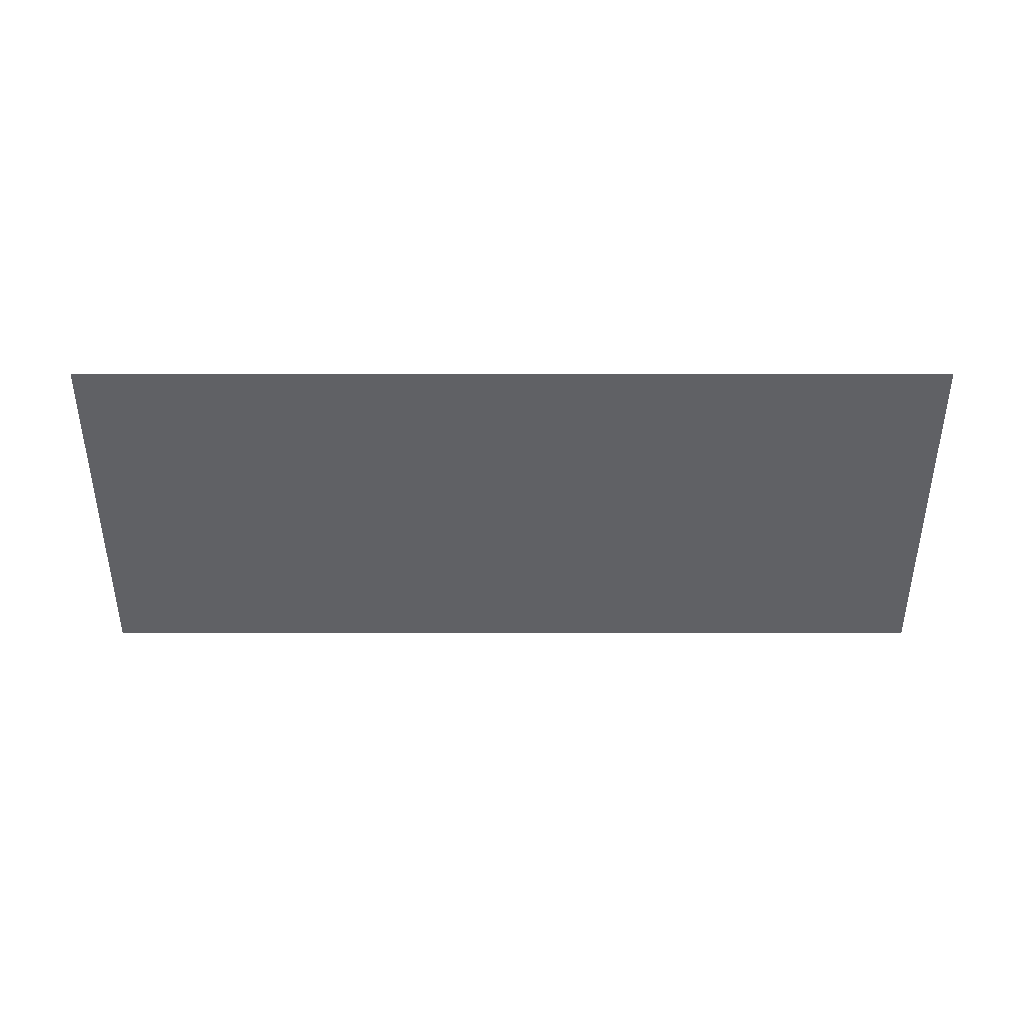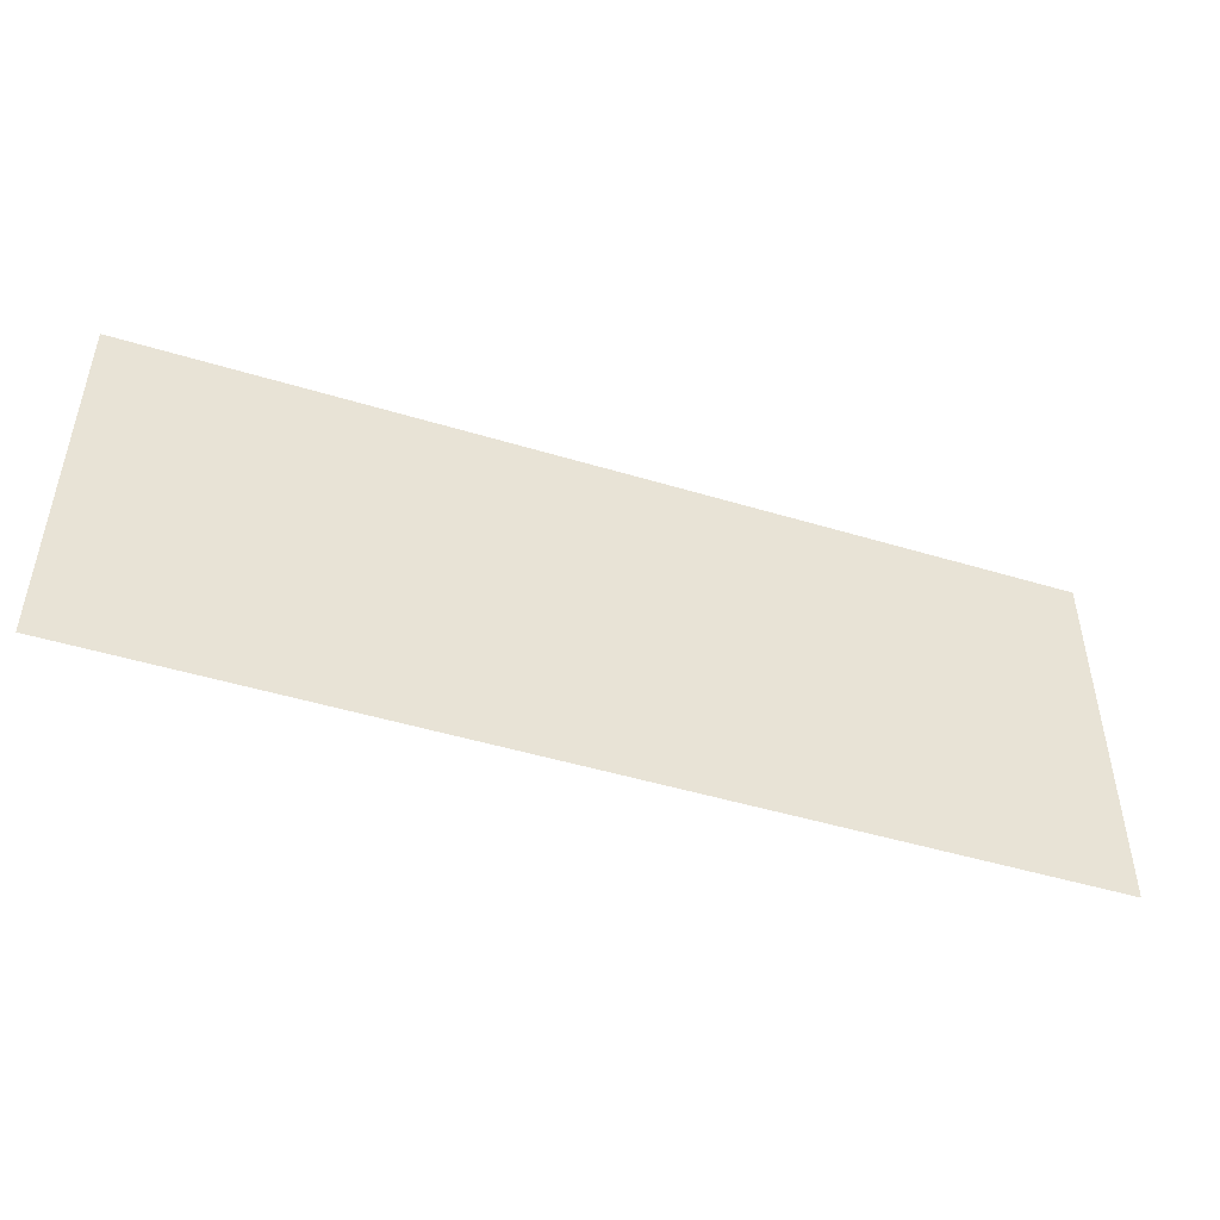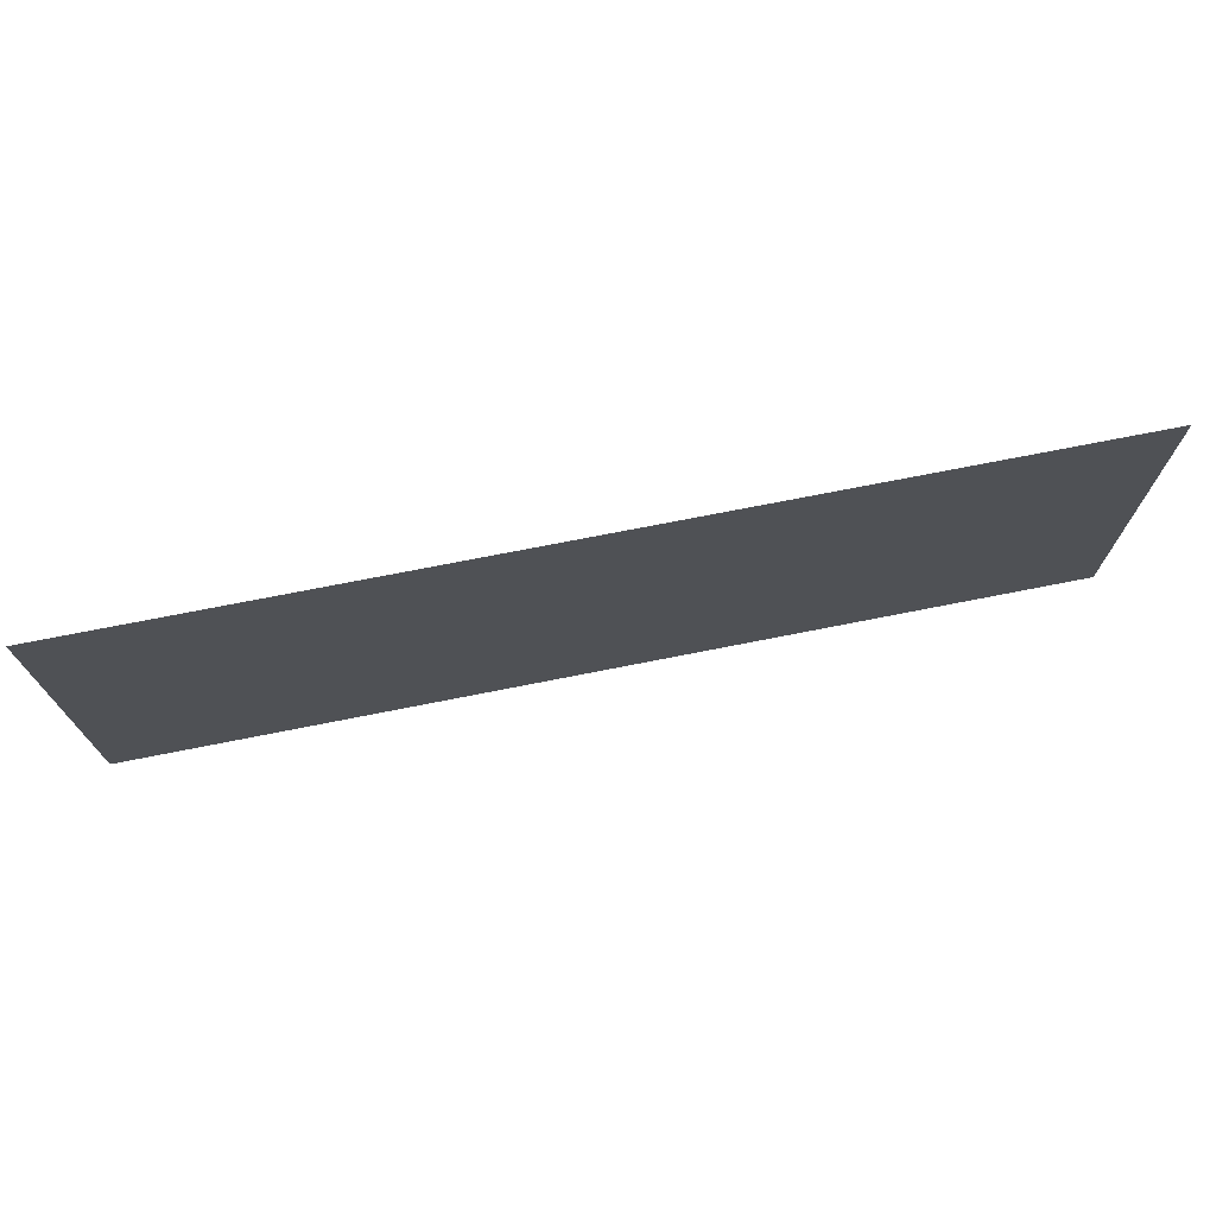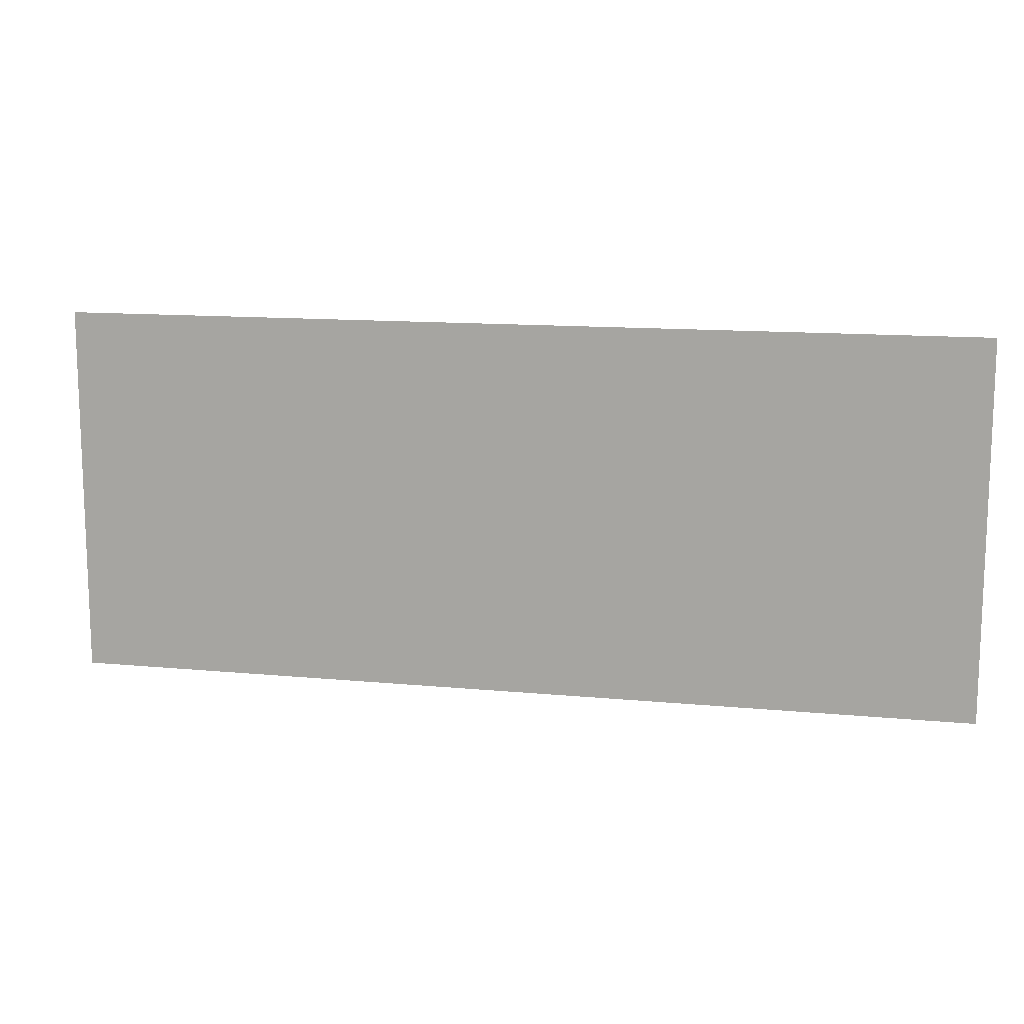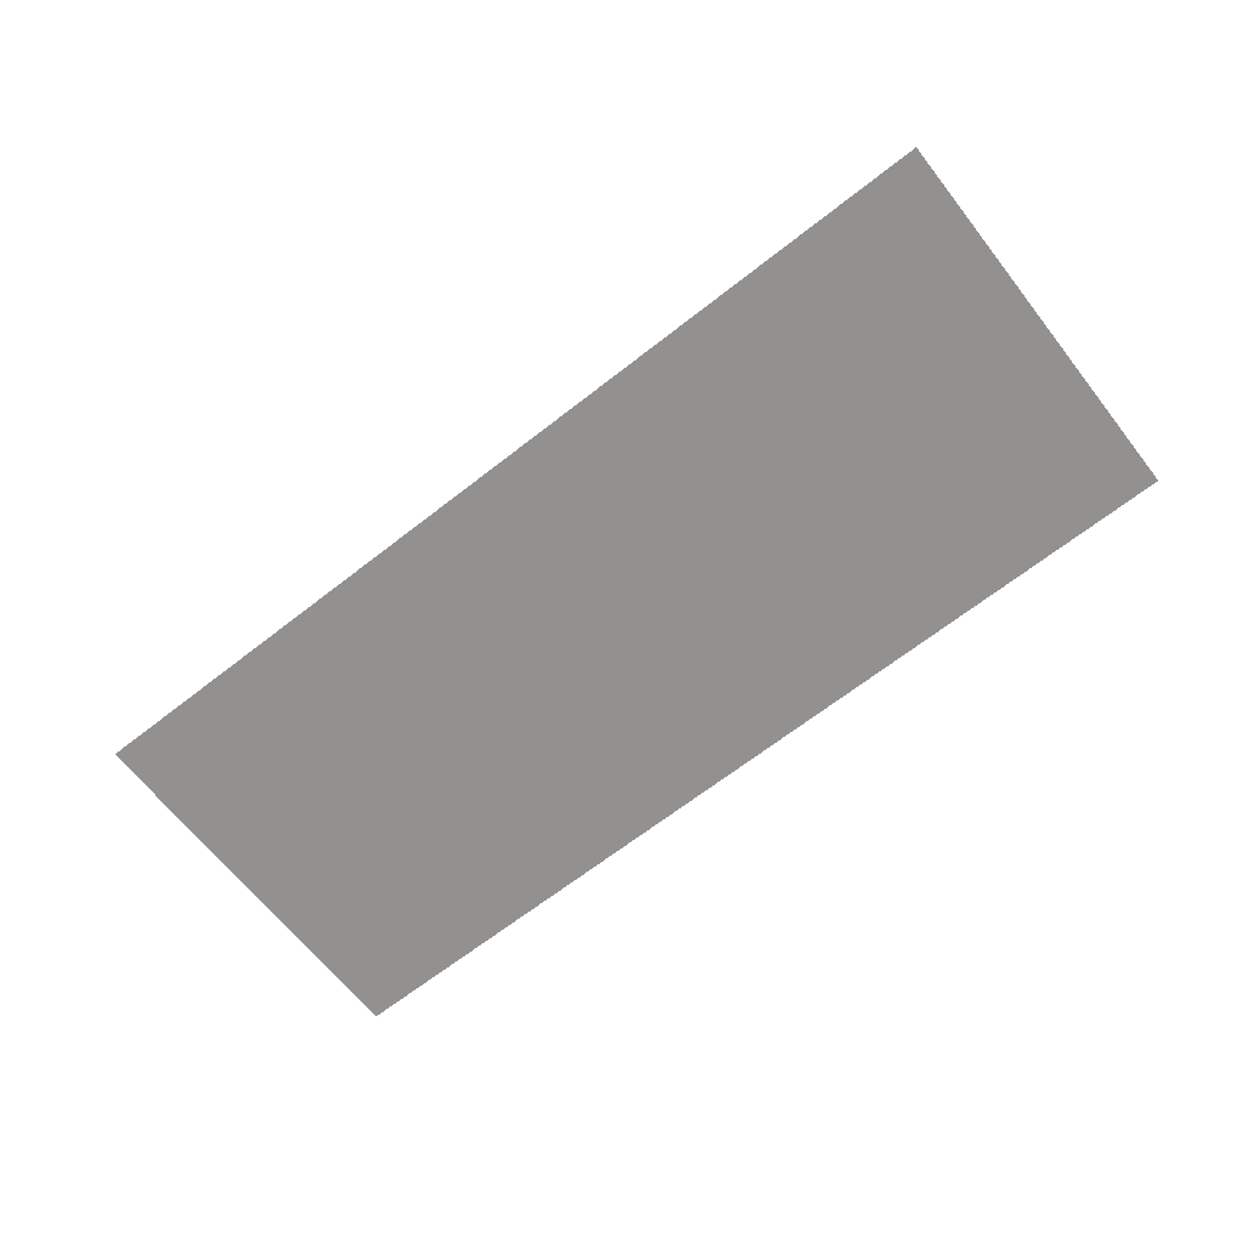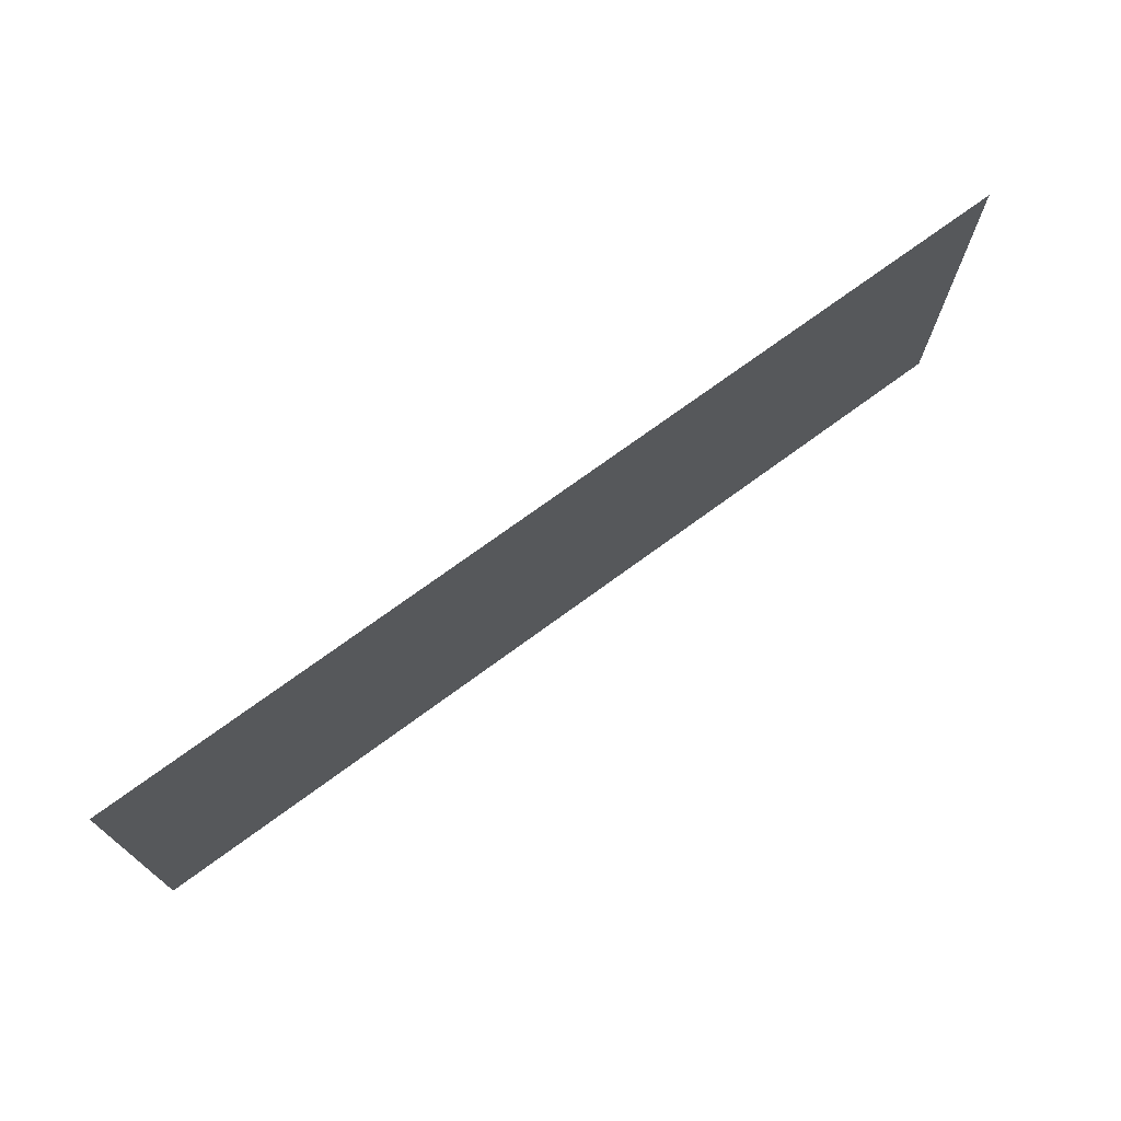
<metadata>
{"format":"obj","ext":"obj","renderer":"f3d","projection":"perspective","resolution":1024,"background":"white","views":[{"elev":-49.9,"azim":0.0,"up":"+Z"},{"elev":-47.8,"azim":161.2,"up":"+Y"},{"elev":72.5,"azim":168.8,"up":"+Y"},{"elev":12.7,"azim":12.6,"up":"+Y"},{"elev":-66.1,"azim":-141.8,"up":"+Z"},{"elev":72.6,"azim":143.7,"up":"+Y"}]}
</metadata>
<code>
v 6670 -1957 547.7
v 6670 -1927 547.7
v 6670 -1897 547.7
v 6670 -1868 547.7
v 6743 -1957 547.7
v 6743 -1927 547.7
v 6743 -1897 547.7
v 6743 -1868 547.7
v 6816 -1957 547.7
v 6816 -1927 547.7
v 6816 -1897 547.7
v 6816 -1868 547.7
v 6890 -1957 547.7
v 6890 -1927 547.7
v 6890 -1897 547.7
v 6890 -1868 547.7
f 1 2 6
f 1 6 5
f 2 3 7
f 2 7 6
f 3 4 8
f 3 8 7
f 5 6 10
f 5 10 9
f 6 7 11
f 6 11 10
f 7 8 12
f 7 12 11
f 9 10 14
f 9 14 13
f 10 11 15
f 10 15 14
f 11 12 16
f 11 16 15

</code>
